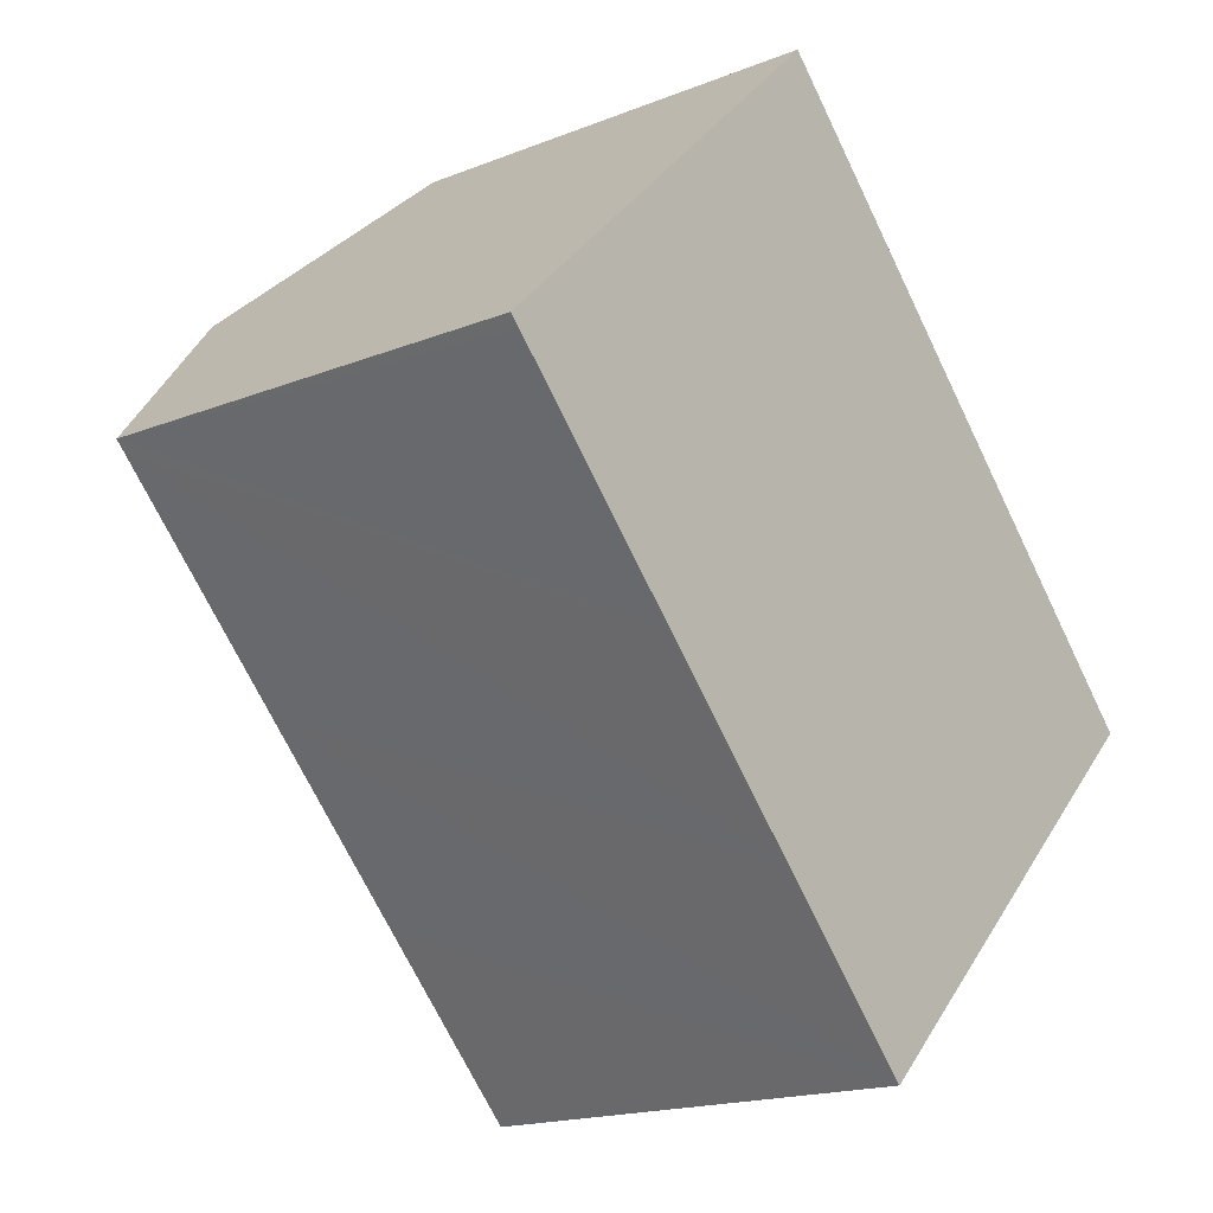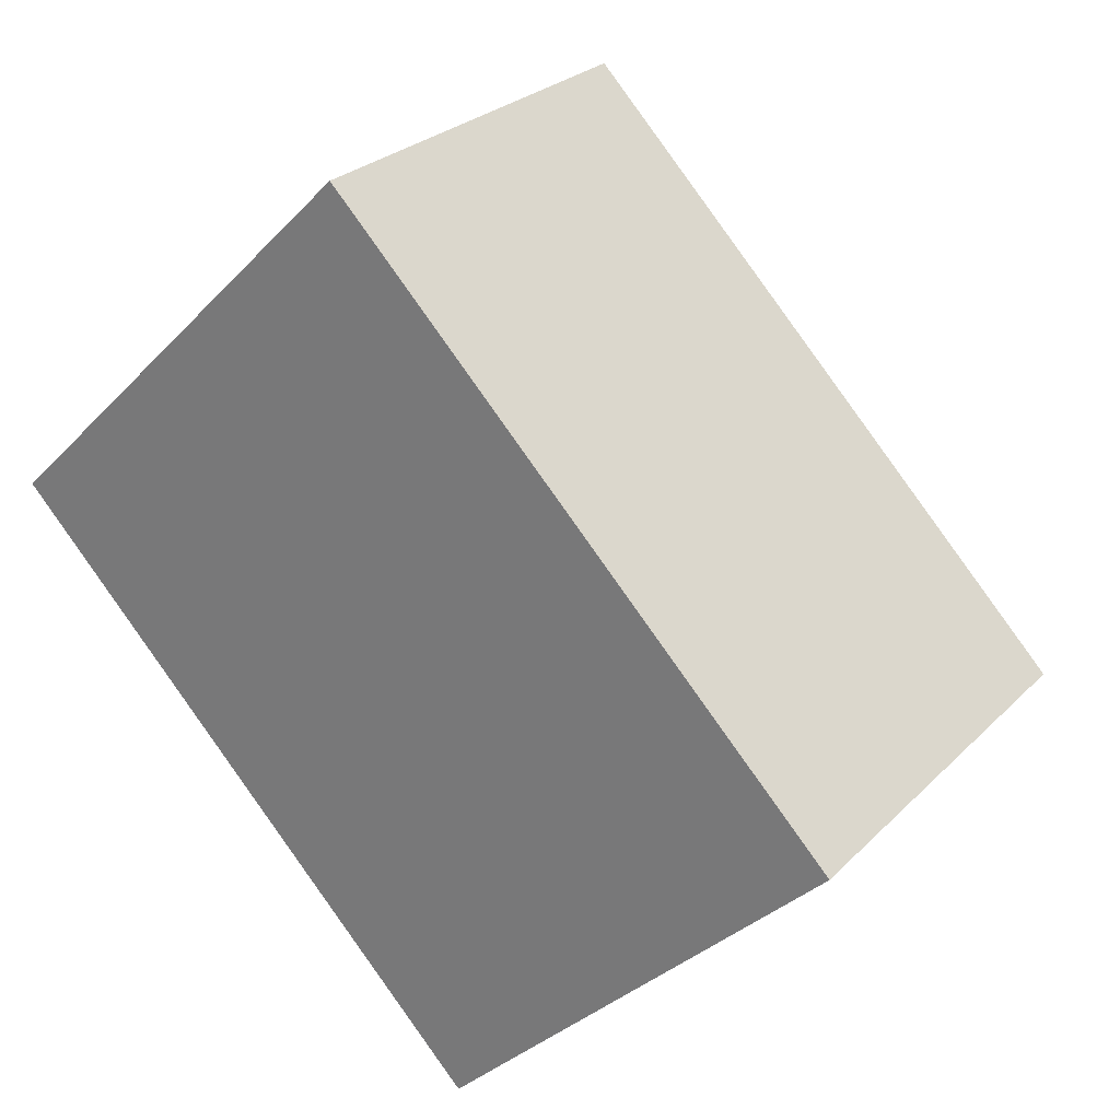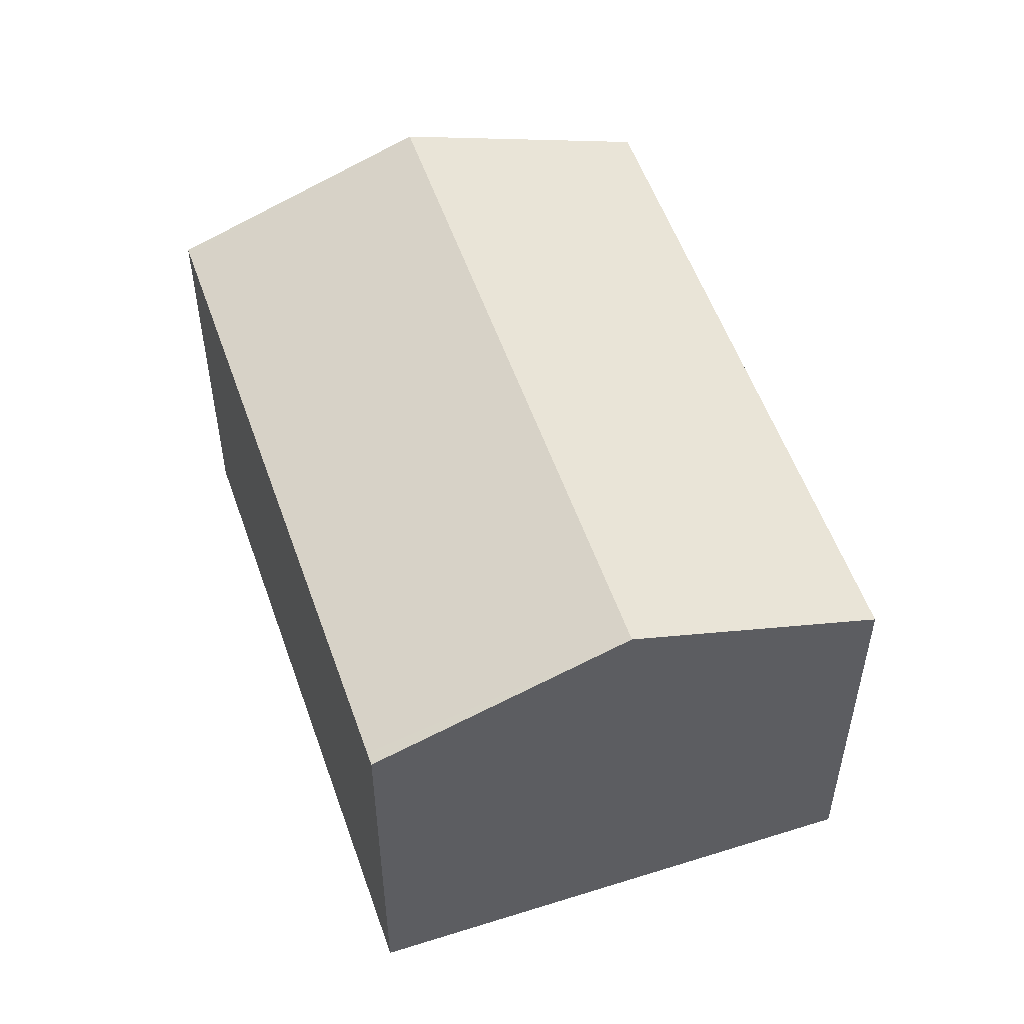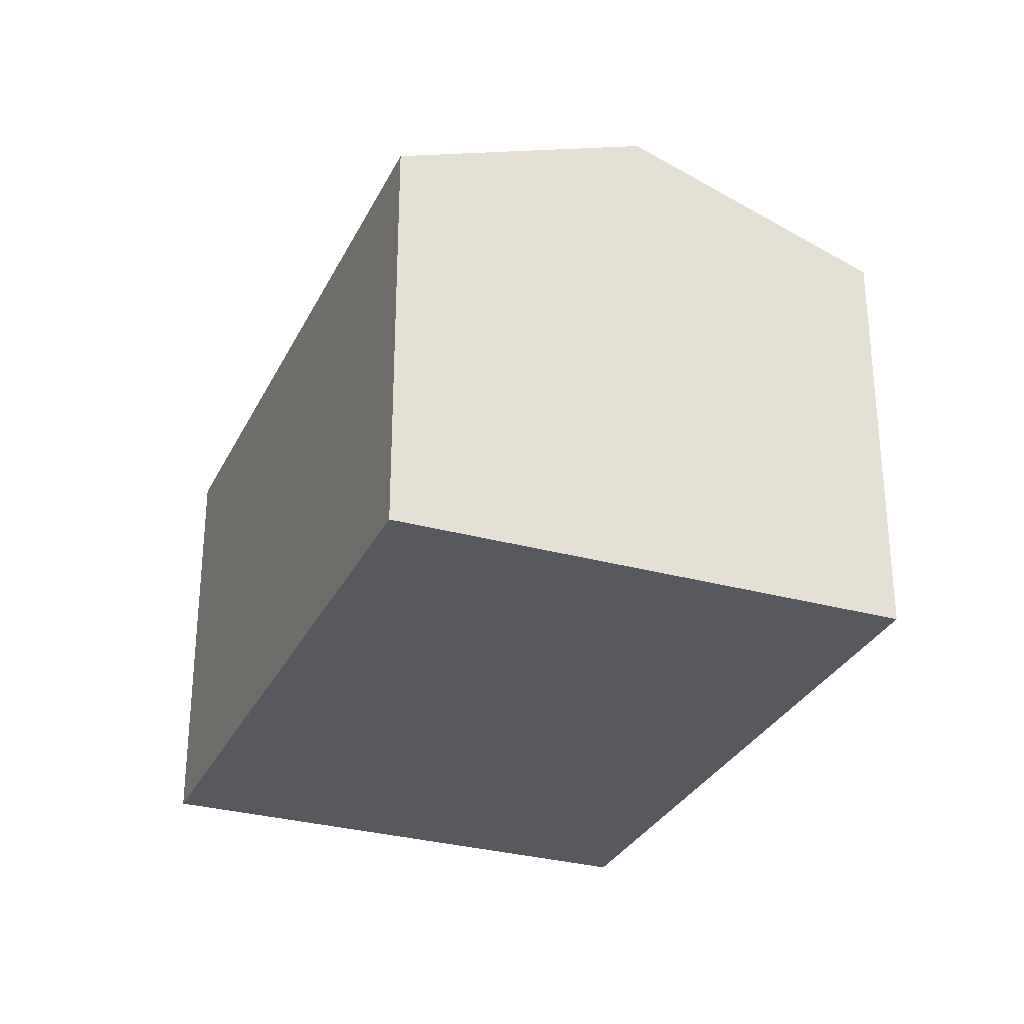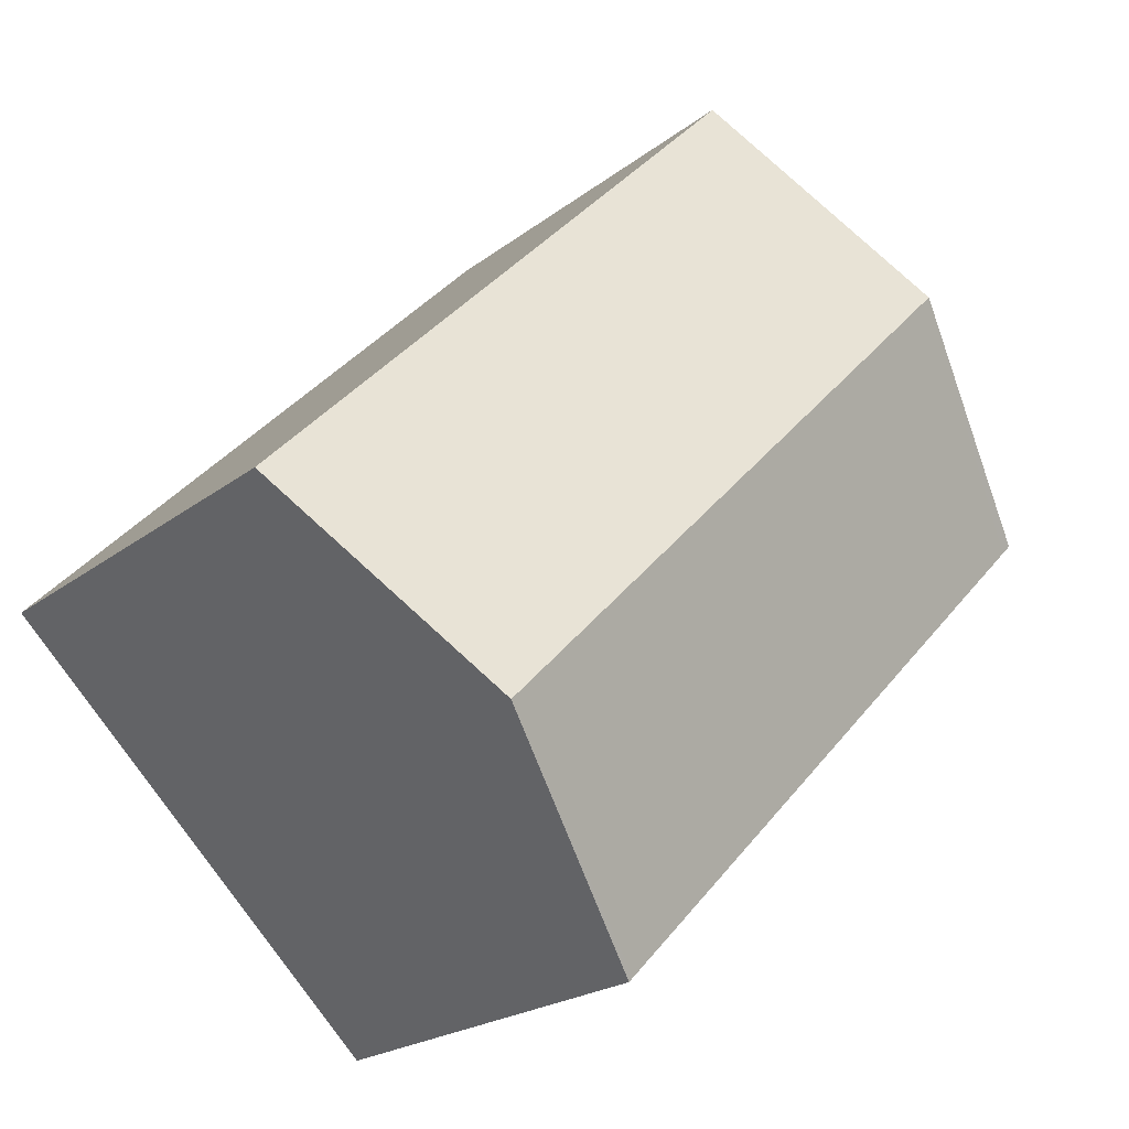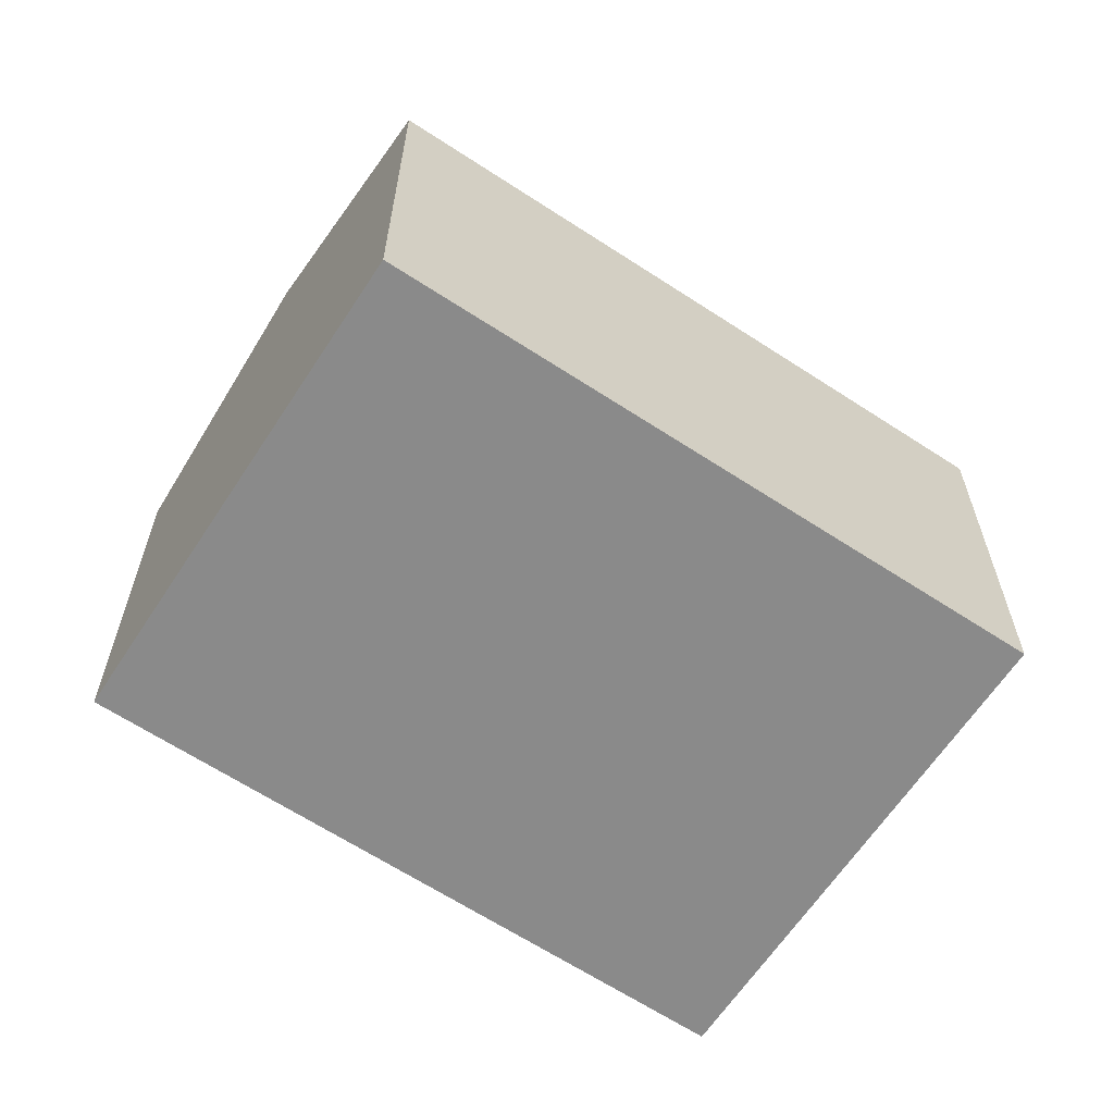
<metadata>
{"format":"obj","ext":"obj","renderer":"f3d","projection":"perspective","resolution":1024,"background":"white","views":[{"elev":-17.3,"azim":-51.4,"up":"+Z"},{"elev":26.2,"azim":33.4,"up":"+Z"},{"elev":54.2,"azim":-63.0,"up":"+Y"},{"elev":-30.4,"azim":-66.2,"up":"+Y"},{"elev":-21.4,"azim":143.3,"up":"+Z"},{"elev":-63.6,"azim":12.4,"up":"+Y"}]}
</metadata>
<code>
v  3.234 8.88 3.18
v  14.98 7.266 -2.383
v  11.71 8.88 -5.568
v  6.487 7.266 6.379
v  8.354 7.257 -8.695
v  8.615 7.349 -8.589
v  8.428 7.257 -8.772
v  5.872 7.263 -6.111
v  3.269 7.268 -3.402
v  0.162 7.275 -0.169
v  0 7.276 4.455e-16
v  8.428 5.371e-16 -8.772
v  8.354 5.324e-16 -8.695
v  5.872 3.742e-16 -6.111
v  3.269 2.083e-16 -3.402
v  0.162 1.035e-17 -0.169
v  0 0 0
v  6.487 -3.906e-16 6.379
v  3.234 -1.947e-16 3.18
v  14.98 1.459e-16 -2.383
v  11.71 3.409e-16 -5.568
v  8.615 5.259e-16 -8.589
g defaultobject
f 1 2 3
f 2 1 4
f 5 6 7
f 6 5 3
f 3 5 1
f 1 5 8
f 1 8 9
f 1 9 10
f 1 10 11
f 12 5 7
f 5 12 8
f 8 12 9
f 9 12 13
f 9 13 14
f 9 14 10
f 10 14 15
f 10 15 11
f 11 15 16
f 11 16 17
f 17 1 11
f 1 17 4
f 4 17 18
f 18 17 19
f 18 2 4
f 2 18 20
f 20 3 2
f 3 20 6
f 6 20 21
f 6 21 7
f 7 21 12
f 12 21 22
f 16 19 17
f 19 16 18
f 18 16 20
f 20 16 15
f 20 15 14
f 20 14 13
f 20 13 22
f 22 13 12
f 20 22 21

</code>
